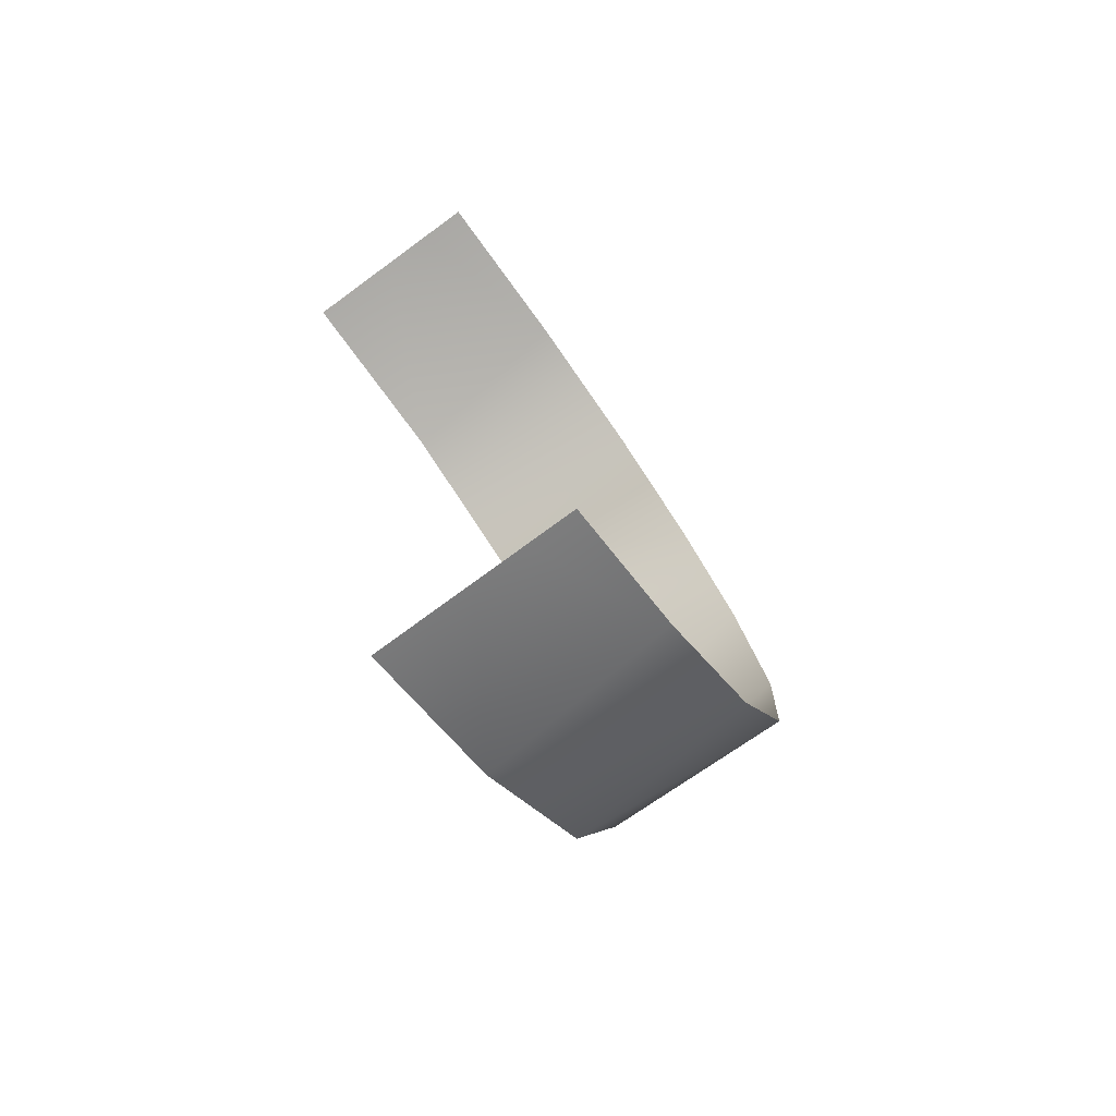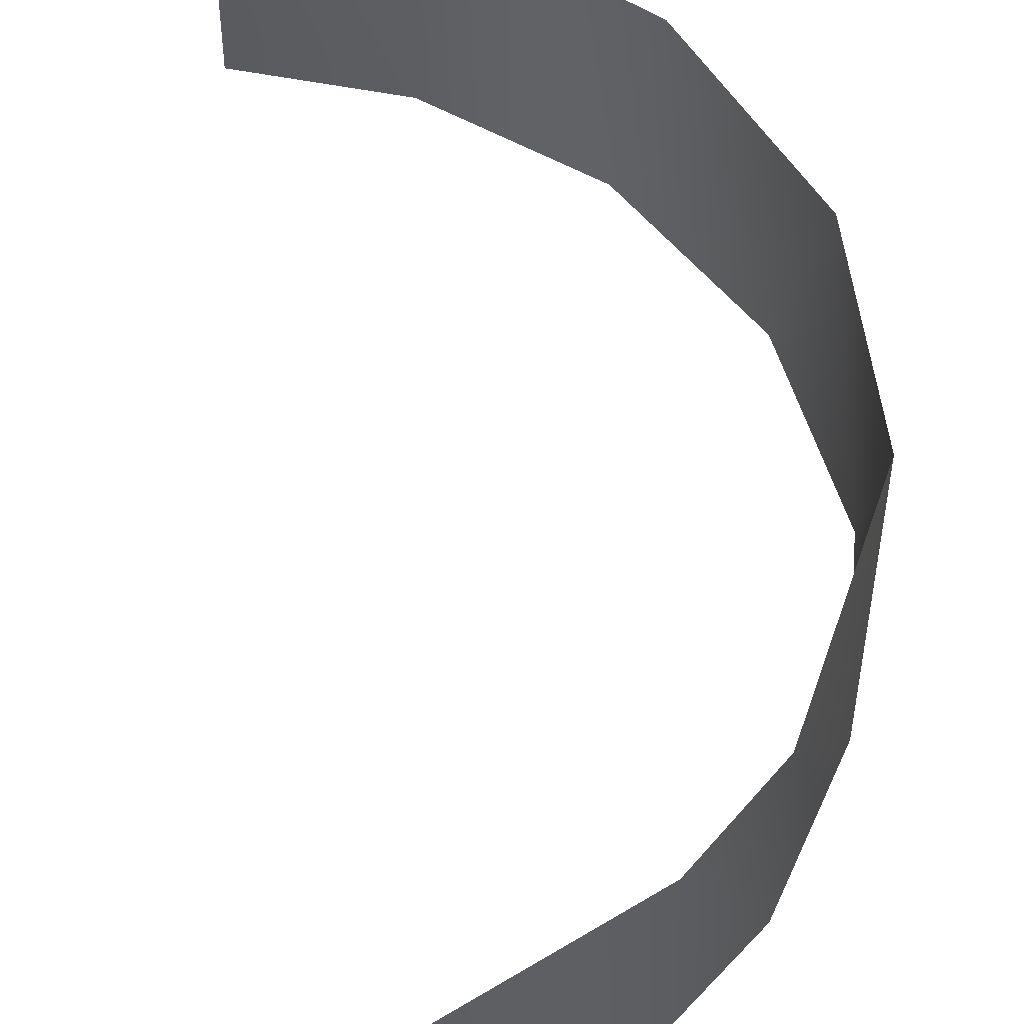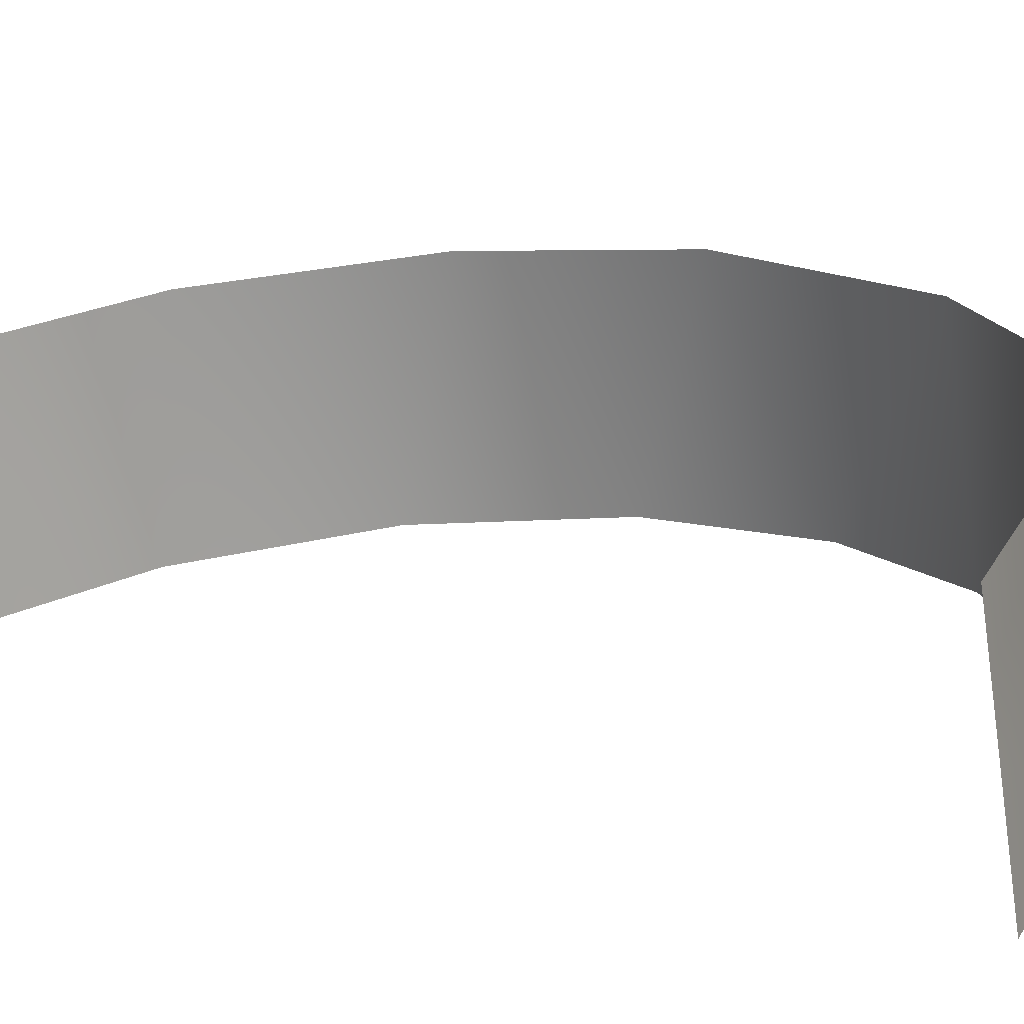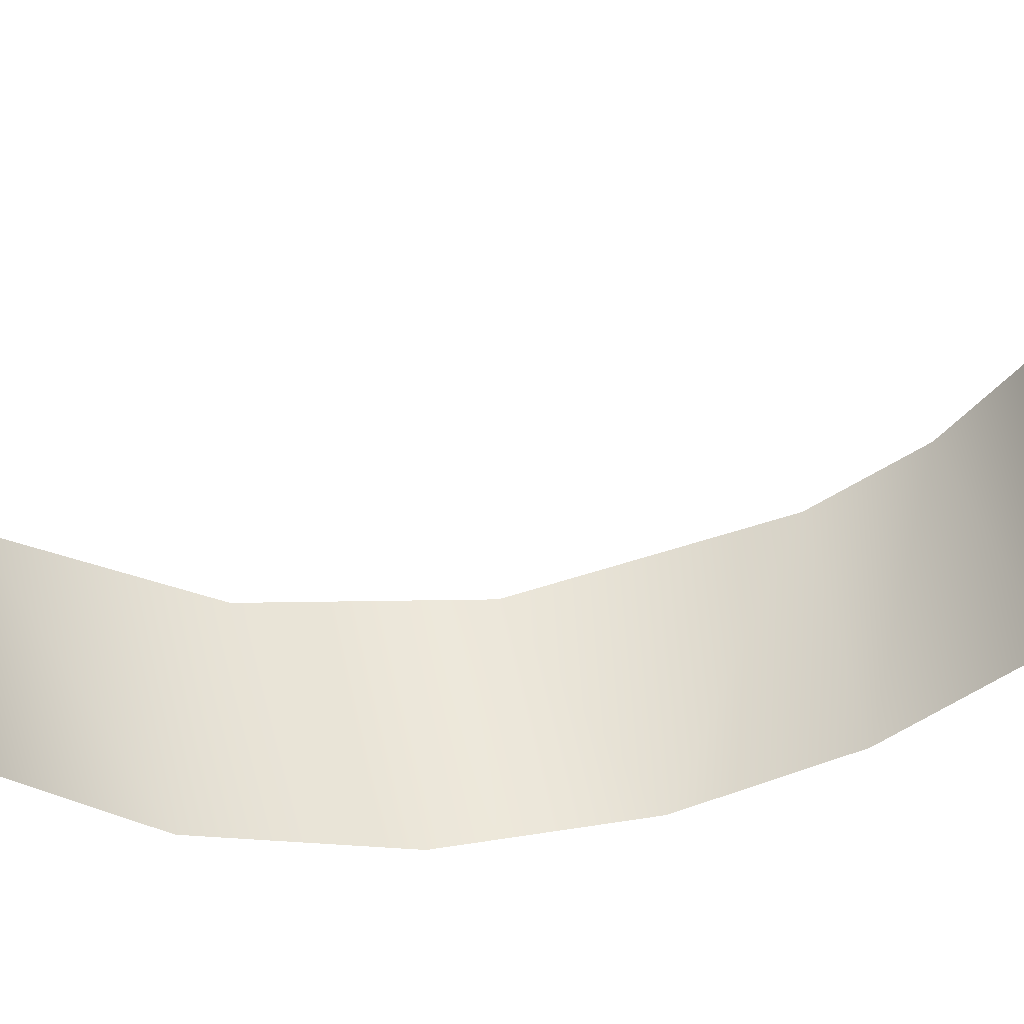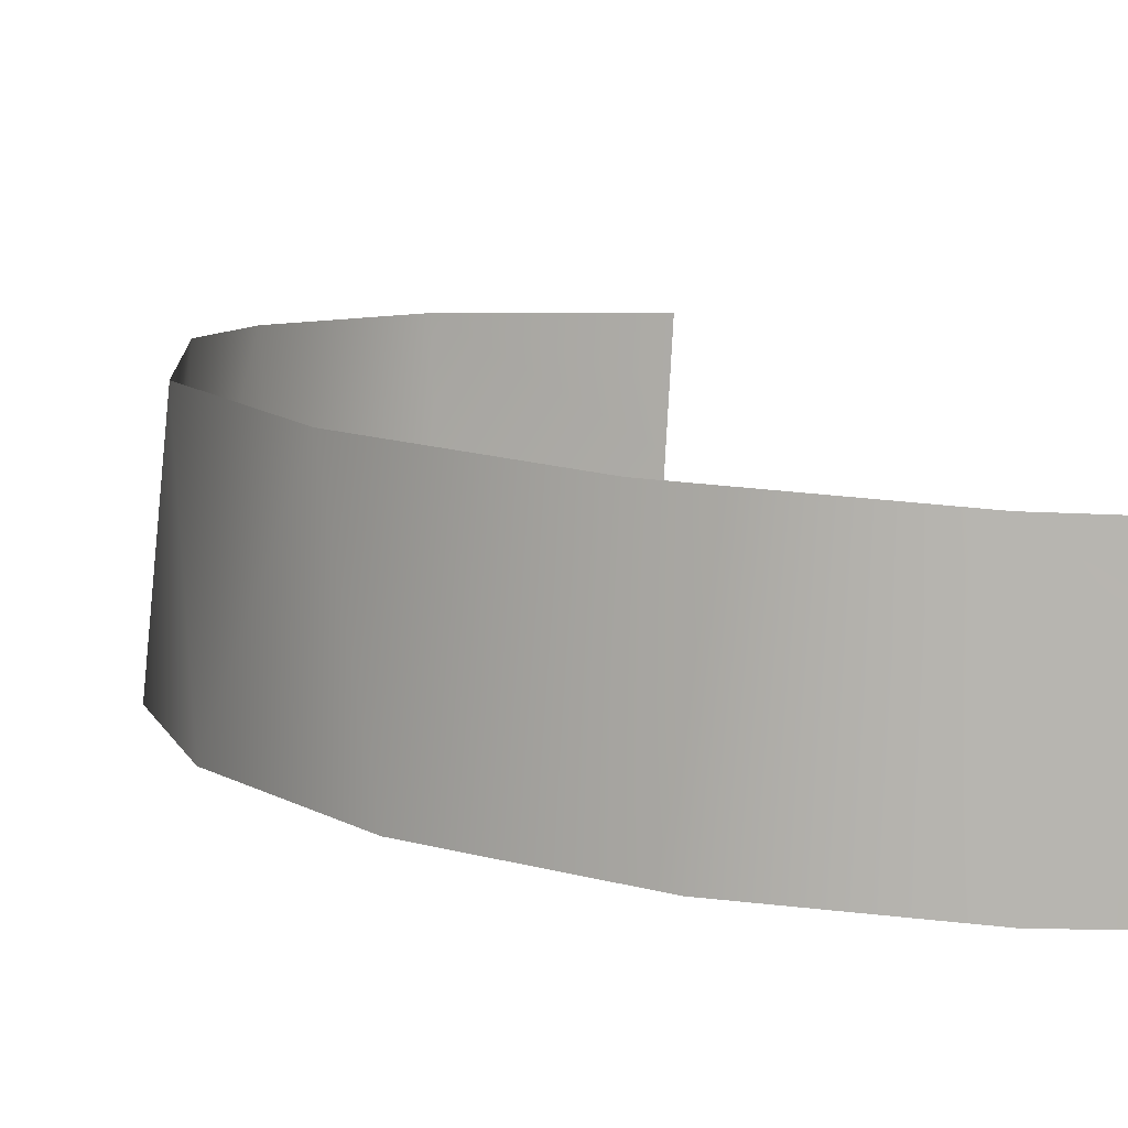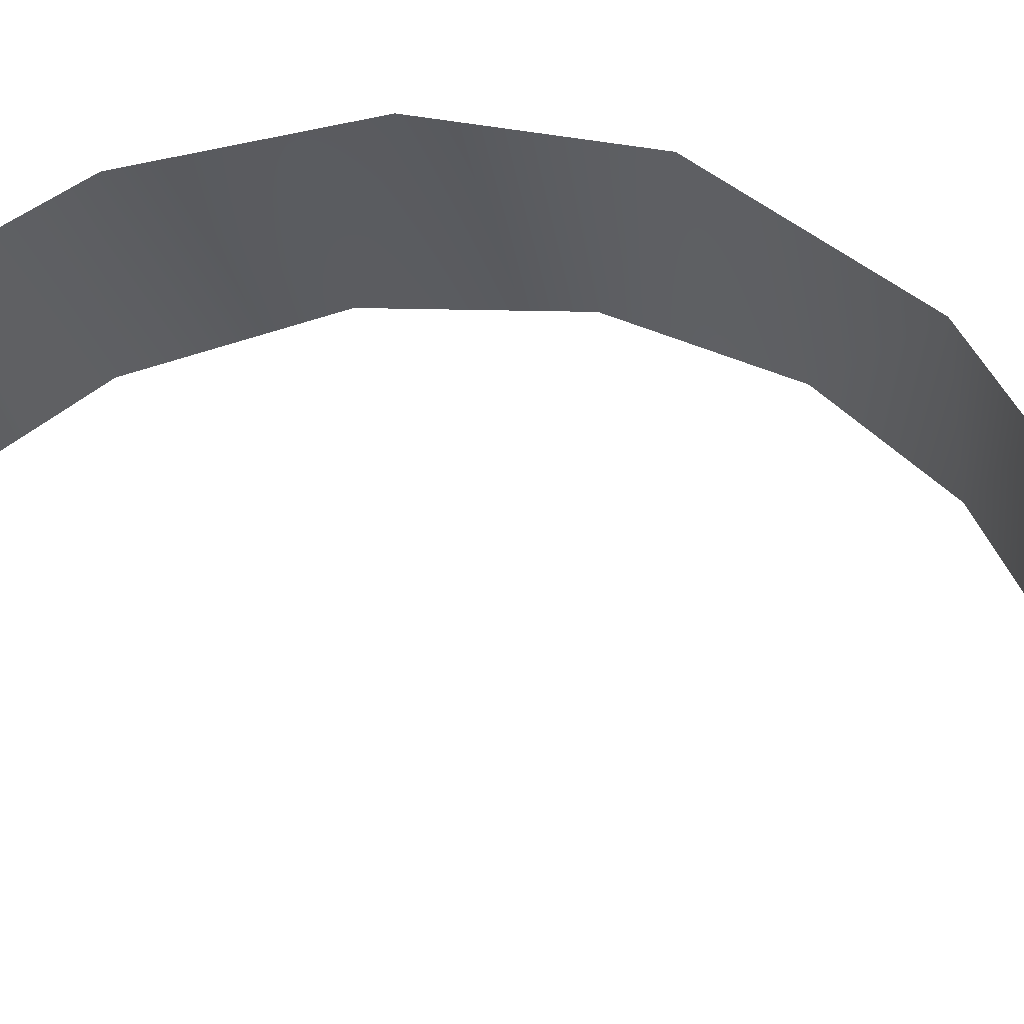
<metadata>
{"format":"obj","ext":"obj","renderer":"f3d","projection":"perspective","resolution":1024,"background":"white","views":[{"elev":-60.5,"azim":-55.1,"up":"+Z"},{"elev":64.5,"azim":2.5,"up":"+Y"},{"elev":26.4,"azim":-55.7,"up":"+Y"},{"elev":-37.9,"azim":-92.4,"up":"+Y"},{"elev":-0.2,"azim":161.2,"up":"+Y"},{"elev":60.0,"azim":-63.2,"up":"+Y"}]}
</metadata>
<code>
o Group13/mesh13/mesh13-geometry#mesh13-geometry
v 0.1191 0.0261 0.8866
v 0.1166 -0.02091 0.9155
v 0.1033 0.0356 0.9404
v 0.118 -0.02817 0.8743
v 0.1033 -0.01494 0.9493
v 0.1108 0.01769 0.8388
v 0.08713 0.03939 0.9619
v 0.1033 -0.03552 0.8326
v 0.08016 -0.009962 0.9776
v 0.08239 0.0104 0.7975
v 0.04972 0.04405 0.9883
v 0.07401 -0.0414 0.7993
v 0.04469 -0.006121 0.9994
v 0.04185 0.006014 0.7726
v 0.000702 0.02062 1.003
v 0.03712 -0.04481 0.7799
v 0.000702 0.007984 1.005
v 0.000702 0.03325 1.001
v 0.000702 -0.02054 0.7698
v 0.000702 -0.004651 1.008
v 0.000702 0.04589 0.9988
v 0.000702 -0.007901 0.7676
v 0.000702 -0.03317 0.772
v 0.000702 0.004734 0.7654
v 0.000702 -0.04581 0.7743
f 1 2 3
f 3 2 1
f 4 2 1
f 1 2 4
f 2 5 3
f 3 5 2
f 6 4 1
f 1 4 6
f 3 5 7
f 7 5 3
f 8 4 6
f 6 4 8
f 5 9 7
f 7 9 5
f 10 8 6
f 6 8 10
f 11 7 9
f 9 7 11
f 10 12 8
f 8 12 10
f 11 9 13
f 13 9 11
f 10 14 12
f 12 14 10
f 11 13 15
f 15 13 11
f 14 16 12
f 12 16 14
f 15 13 17
f 17 13 15
f 11 15 18
f 18 15 11
f 14 19 16
f 16 19 14
f 17 13 20
f 20 13 17
f 21 11 18
f 18 11 21
f 14 22 19
f 19 22 14
f 19 23 16
f 16 23 19
f 14 24 22
f 22 24 14
f 23 25 16
f 16 25 23

</code>
